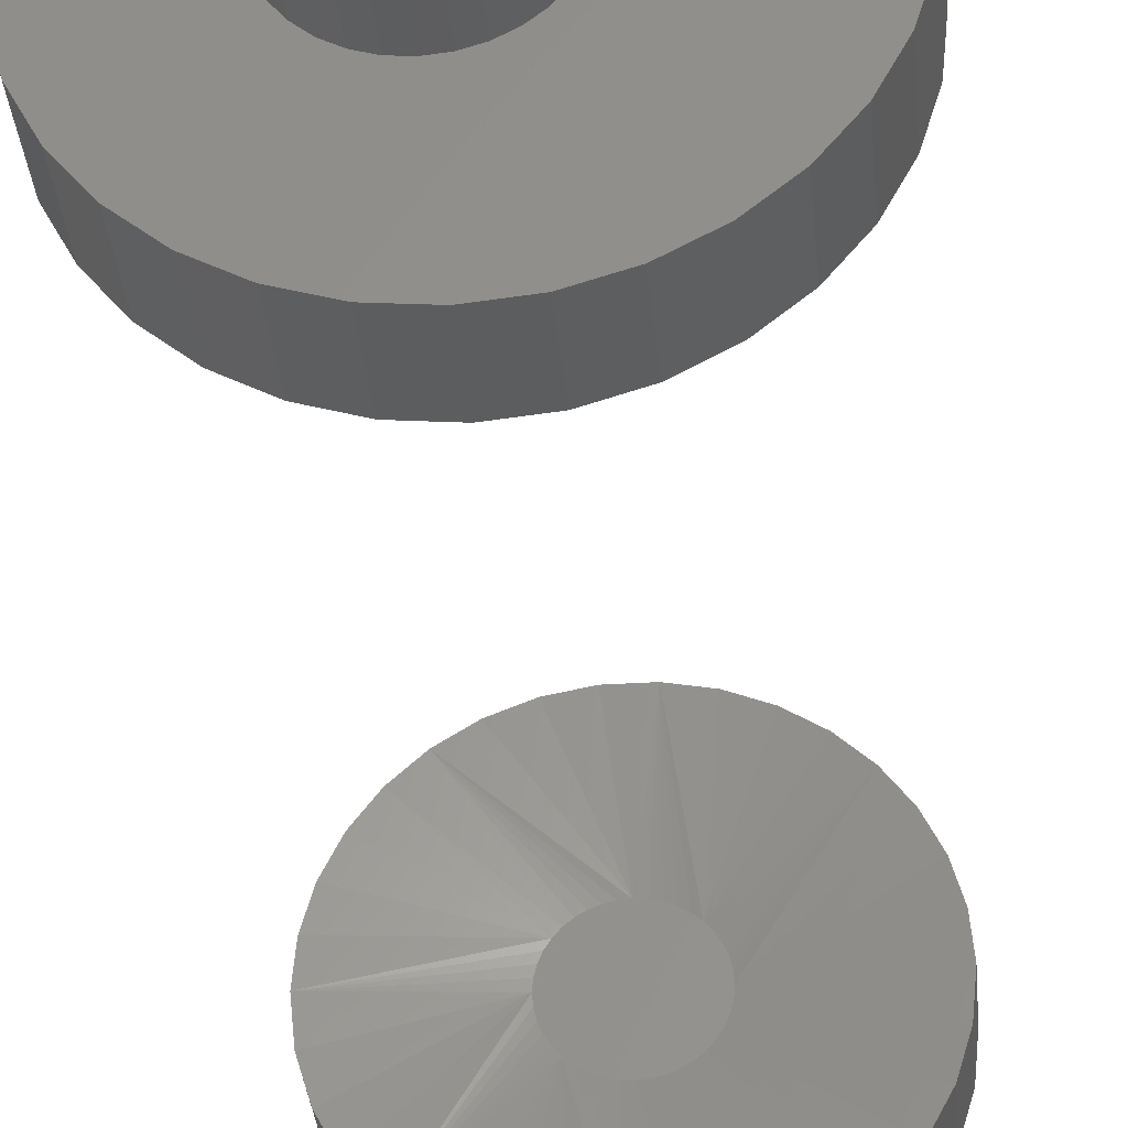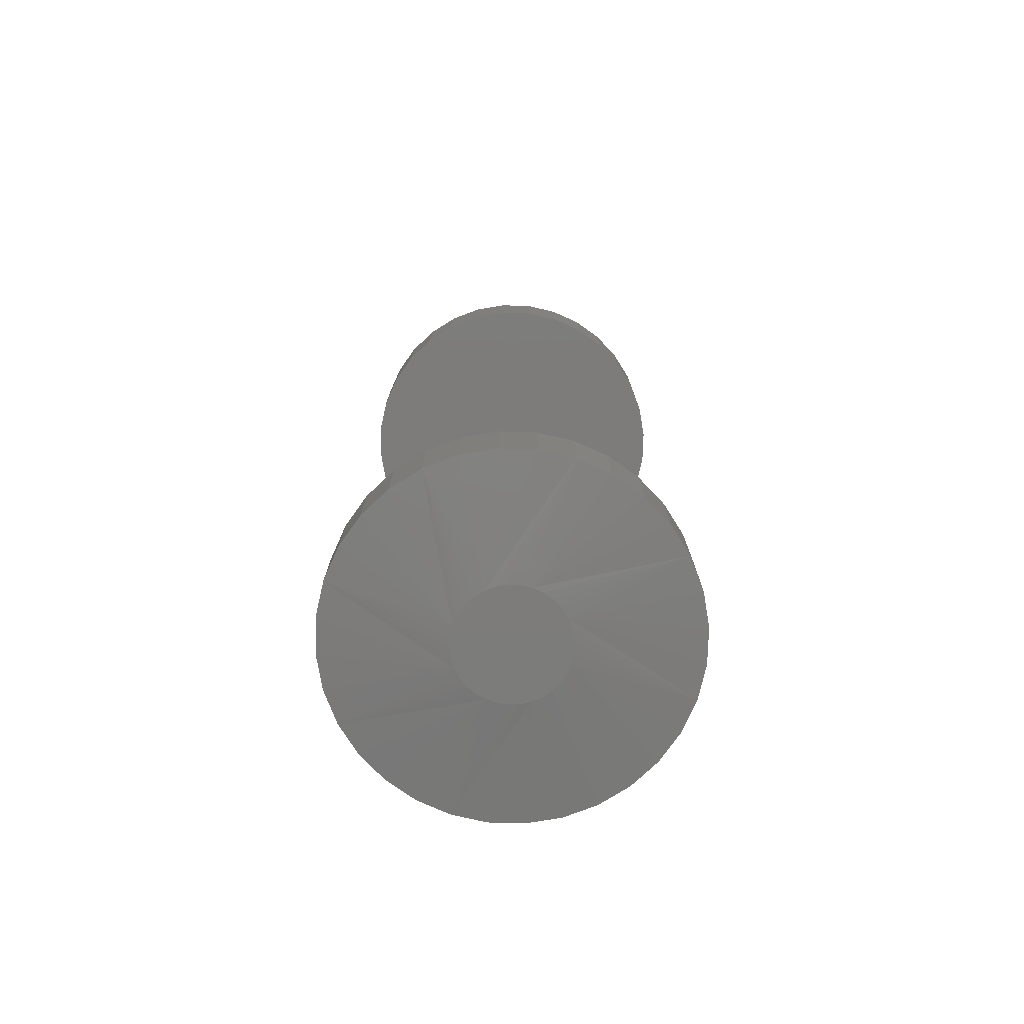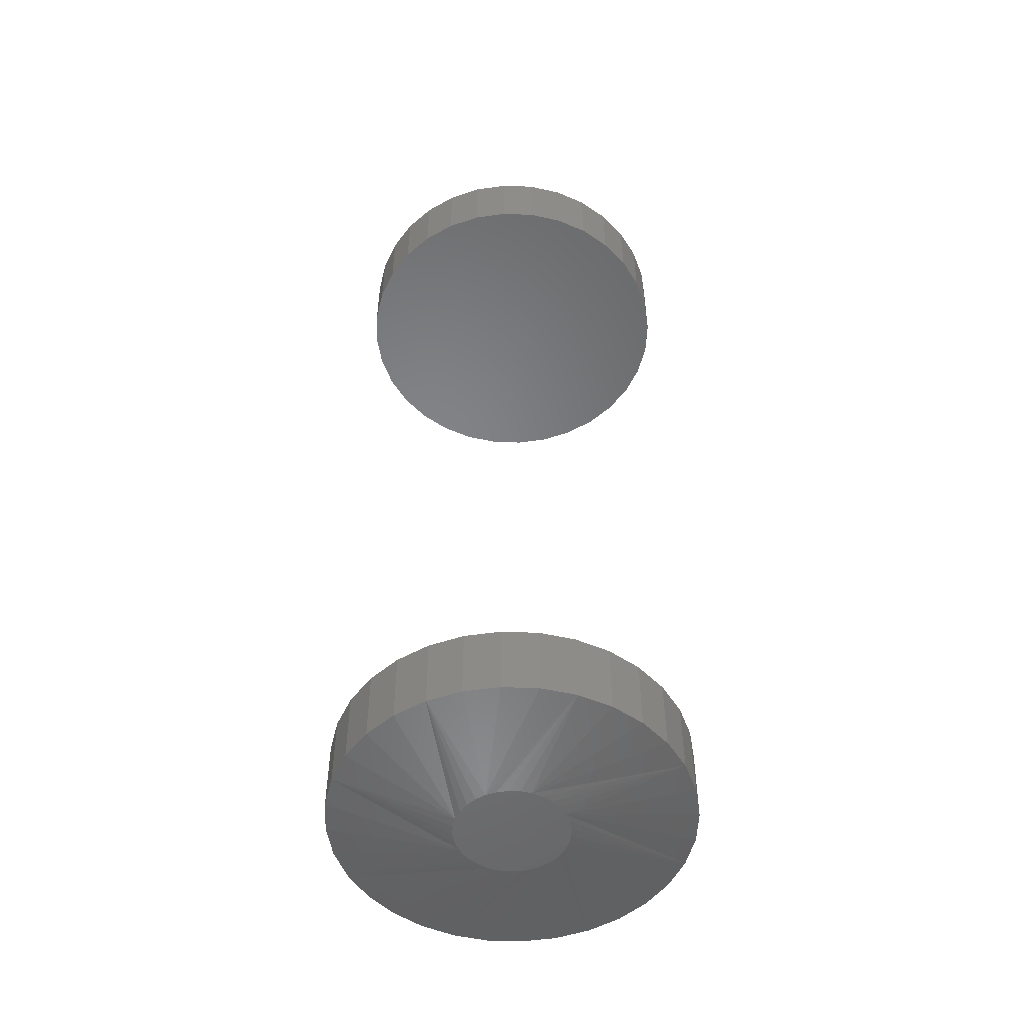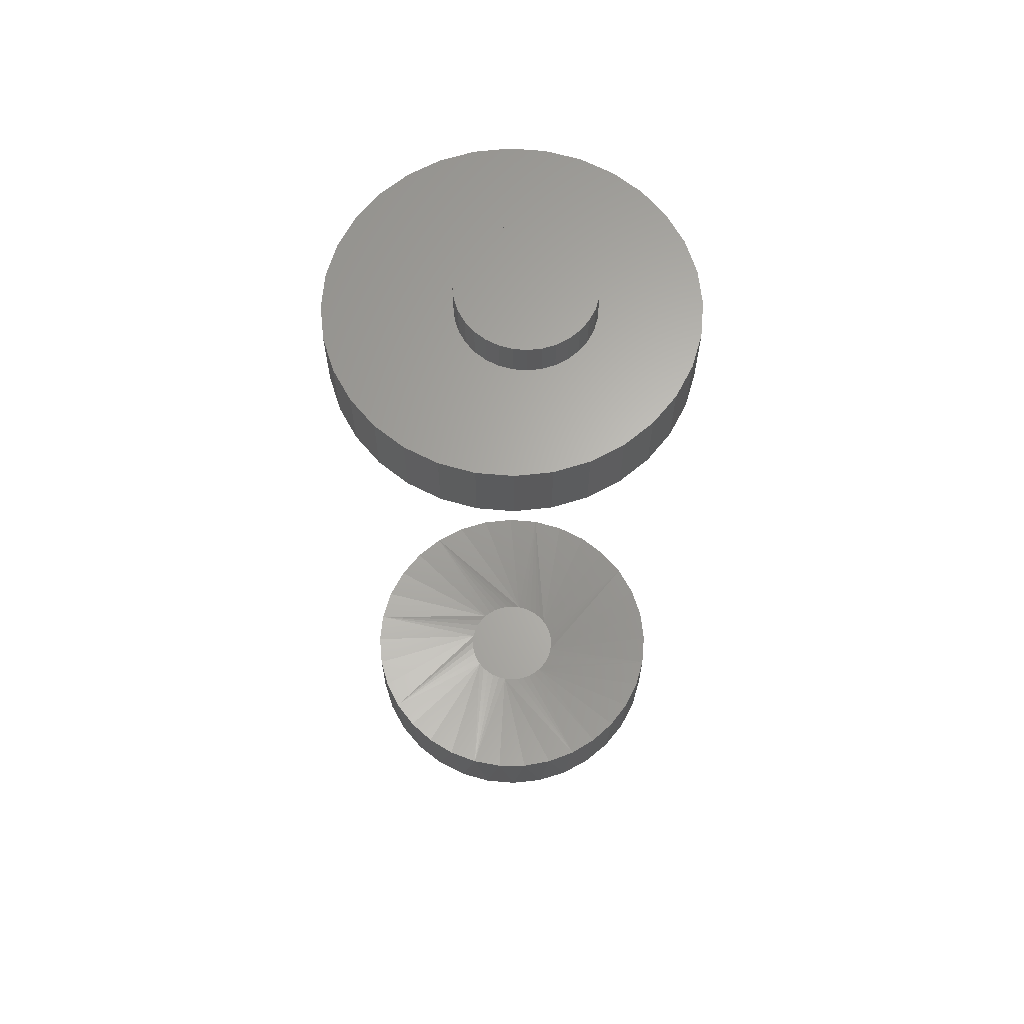
<metadata>
{"format":"stl","ext":"stl","renderer":"f3d","projection":"perspective","resolution":1024,"background":"white","views":[{"elev":-32.4,"azim":5.0,"up":"+Y"},{"elev":-75.8,"azim":-18.5,"up":"+Z"},{"elev":-51.5,"azim":25.7,"up":"+Z"},{"elev":64.6,"azim":-169.4,"up":"+Z"}]}
</metadata>
<code>
# stl→obj: 266 verts, 524 faces
v 0.1196 0 0.6016
v 0.03913 -0.008471 0.6016
v 0.1174 -0.02233 0.6016
v 0.03997 0 0.6016
v -0.04357 -0.01662 0.6016
v -0.04604 -0.008471 0.6016
v -0.1072 -0.02233 0.6016
v -0.03956 -0.02412 0.6016
v 0.03666 -0.01662 0.6016
v 0.03265 -0.02412 0.6016
v -0.1094 1.402e-17 0.6016
v -0.04688 5.317e-18 0.6016
v -0.04604 0.008471 0.6016
v -0.1007 0.04381 0.6016
v -0.1072 0.02233 0.6016
v -0.03956 0.02412 0.6016
v -0.03416 0.0307 0.6016
v -0.02758 0.0361 0.6016
v -0.02007 0.04012 0.6016
v -0.01192 0.04259 0.6016
v -0.003454 0.04342 0.6016
v 0.005017 0.04259 0.6016
v 0.1109 0.04381 0.6016
v 0.1003 0.0636 0.6016
v 0.08604 0.08095 0.6016
v 0.0687 0.09518 0.6016
v 0.04891 0.1058 0.6016
v 0.02743 0.1123 0.6016
v 0.005099 0.1145 0.6016
v -0.01723 0.1123 0.6016
v -0.03871 0.1058 0.6016
v -0.0585 0.09518 0.6016
v -0.07585 0.08095 0.6016
v -0.09008 0.0636 0.6016
v -0.04357 0.01662 0.6016
v -0.003454 -0.04342 0.6016
v -0.01192 -0.04259 0.6016
v -0.09008 -0.0636 0.6016
v -0.07585 -0.08095 0.6016
v -0.0585 -0.09518 0.6016
v -0.03871 -0.1058 0.6016
v -0.01723 -0.1123 0.6016
v 0.005099 -0.1145 0.6016
v 0.02743 -0.1123 0.6016
v 0.04891 -0.1058 0.6016
v 0.0687 -0.09518 0.6016
v 0.08604 -0.08095 0.6016
v 0.1003 -0.0636 0.6016
v 0.005017 -0.04259 0.6016
v -0.1007 -0.04381 0.6016
v -0.02007 -0.04012 0.6016
v -0.02758 -0.0361 0.6016
v -0.03416 -0.0307 0.6016
v 0.01316 0.04012 0.6016
v 0.02067 0.0361 0.6016
v 0.02725 0.0307 0.6016
v 0.03265 0.02412 0.6016
v 0.1174 0.02233 0.6016
v 0.03666 0.01662 0.6016
v 0.03913 0.008471 0.6016
v 0.1109 -0.04381 0.6016
v 0.02725 -0.0307 0.6016
v 0.02067 -0.0361 0.6016
v 0.01316 -0.04012 0.6016
v 0.03997 0 0.625
v 0.03913 -0.008471 0.625
v 0.03666 -0.01662 0.625
v 0.03265 -0.02412 0.625
v 0.02725 -0.0307 0.625
v 0.02067 -0.0361 0.625
v 0.01316 -0.04012 0.625
v 0.005017 -0.04259 0.625
v -0.003454 -0.04342 0.625
v -0.01192 -0.04259 0.625
v -0.02007 -0.04012 0.625
v -0.02758 -0.0361 0.625
v -0.03416 -0.0307 0.625
v -0.03956 -0.02412 0.625
v -0.04357 -0.01662 0.625
v -0.04604 -0.008471 0.625
v -0.04688 5.317e-18 0.625
v -0.04604 0.008471 0.625
v -0.04357 0.01662 0.625
v -0.03956 0.02412 0.625
v -0.03416 0.0307 0.625
v -0.02758 0.0361 0.625
v -0.02007 0.04012 0.625
v -0.01192 0.04259 0.625
v -0.003454 0.04342 0.625
v 0.005017 0.04259 0.625
v 0.01316 0.04012 0.625
v 0.02067 0.0361 0.625
v 0.02725 0.0307 0.625
v 0.03265 0.02412 0.625
v 0.03666 0.01662 0.625
v 0.03913 0.008471 0.625
v -0.1072 0.02233 0.007812
v -0.1016 0.04135 0.05492
v -0.1007 0.04381 0.007812
v -0.09223 0.06026 0.05492
v -0.09008 0.0636 0.007812
v -0.0795 0.07712 0.05492
v -0.07585 0.08095 0.007812
v -0.06389 0.09135 0.05492
v -0.0585 0.09518 0.007812
v -0.04593 0.1025 0.05492
v -0.03871 0.1058 0.007812
v -0.02623 0.1101 0.05492
v -0.01723 0.1123 0.007812
v -0.005466 0.114 0.05492
v 0.005099 0.1145 0.007812
v 0.01566 0.114 0.05492
v 0.02743 0.1123 0.007812
v 0.03642 0.1101 0.05492
v 0.04891 0.1058 0.007812
v 0.05612 0.1025 0.05492
v 0.0687 0.09518 0.007812
v 0.07408 0.09135 0.05492
v 0.08604 0.08095 0.007812
v 0.0897 0.07712 0.05492
v 0.1003 0.0636 0.007812
v 0.1024 0.06026 0.05492
v 0.1109 0.04381 0.007812
v 0.1118 0.04135 0.05492
v 0.1174 0.02233 0.007812
v -0.1094 1.402e-17 0.007812
v -0.1094 -5.179e-12 0.05492
v -0.1074 0.02103 0.05492
v 0.1196 0 0.05492
v 0.1196 -2.804e-17 0.007812
v 0.1176 0.02103 0.05492
v -0.1094 1.402e-17 0.5547
v -0.1072 0.02233 0.5547
v -0.1007 0.04381 0.5547
v -0.09008 0.0636 0.5547
v -0.07585 0.08095 0.5547
v -0.0585 0.09518 0.5547
v -0.03871 0.1058 0.5547
v -0.01723 0.1123 0.5547
v 0.005099 0.1145 0.5547
v 0.02743 0.1123 0.5547
v 0.04891 0.1058 0.5547
v 0.0687 0.09518 0.5547
v 0.08604 0.08095 0.5547
v 0.1003 0.0636 0.5547
v 0.1109 0.04381 0.5547
v 0.1174 0.02233 0.5547
v 0.1196 0 0.5547
v 0.1174 -0.02233 0.007812
v 0.1174 -0.02233 0.05492
v 0.1109 -0.04381 0.007812
v 0.1109 -0.04381 0.05492
v 0.1003 -0.0636 0.007812
v 0.1003 -0.0636 0.05492
v 0.08604 -0.08095 0.007812
v 0.08604 -0.08095 0.05492
v 0.0687 -0.09518 0.007812
v 0.0687 -0.09518 0.05492
v 0.04891 -0.1058 0.007812
v 0.04891 -0.1058 0.05492
v 0.02743 -0.1123 0.007812
v 0.02743 -0.1123 0.05492
v 0.005099 -0.1145 0.007812
v 0.005099 -0.1145 0.05492
v -0.01723 -0.1123 0.007812
v -0.01723 -0.1123 0.05492
v -0.03871 -0.1058 0.007812
v -0.03871 -0.1058 0.05492
v -0.0585 -0.09518 0.007812
v -0.0585 -0.09518 0.05492
v -0.07585 -0.08095 0.007812
v -0.07585 -0.08095 0.05492
v -0.09008 -0.0636 0.007812
v -0.09008 -0.0636 0.05492
v -0.1007 -0.04381 0.007812
v -0.1007 -0.04381 0.05492
v -0.1072 -0.02233 0.007812
v -0.1072 -0.02233 0.05492
v 0.1174 -0.02233 0.5547
v 0.1109 -0.04381 0.5547
v 0.1003 -0.0636 0.5547
v 0.08604 -0.08095 0.5547
v 0.0687 -0.09518 0.5547
v 0.04891 -0.1058 0.5547
v 0.02743 -0.1123 0.5547
v 0.005099 -0.1145 0.5547
v -0.01723 -0.1123 0.5547
v -0.03871 -0.1058 0.5547
v -0.0585 -0.09518 0.5547
v -0.07585 -0.08095 0.5547
v -0.09008 -0.0636 0.5547
v -0.1007 -0.04381 0.5547
v -0.1072 -0.02233 0.5547
v 0.02901 0.02423 0.04688
v -0.0223 0.0202 0.04688
v -0.01881 0.02423 0.04688
v 0.03249 0.0202 0.04688
v 0.03532 0.01565 0.04688
v 0.0374 0.01068 0.04688
v 0.03868 0.005415 0.04688
v 0.03911 2.962e-16 0.04688
v 0.005098 0.03401 0.04688
v 0.01037 0.0336 0.04688
v 0.01551 0.03239 0.04688
v 0.02041 0.03039 0.04688
v 0.02494 0.02766 0.04688
v -0.01475 0.02765 0.04688
v -0.01021 0.03039 0.04688
v -0.005314 0.03239 0.04688
v -0.0001699 0.0336 0.04688
v -0.02891 -1.174e-06 0.04688
v -0.02848 0.005414 0.04688
v -0.0272 0.01068 0.04688
v -0.02512 0.01564 0.04688
v -0.01881 -0.02423 0.04688
v 0.03249 -0.0202 0.04688
v 0.03868 -0.005415 0.04688
v 0.0374 -0.01068 0.04688
v 0.03532 -0.01565 0.04688
v -0.0223 -0.0202 0.04688
v -0.02512 -0.01565 0.04688
v -0.0272 -0.01068 0.04688
v -0.02848 -0.005415 0.04688
v 0.005099 -0.03401 0.04688
v -0.0001693 -0.0336 0.04688
v -0.005313 -0.03239 0.04688
v -0.01021 -0.03039 0.04688
v -0.01475 -0.02765 0.04688
v 0.02901 -0.02423 0.04688
v 0.02494 -0.02765 0.04688
v 0.02041 -0.03039 0.04688
v 0.01551 -0.03239 0.04688
v 0.01037 -0.0336 0.04688
v -0.004849 0.03496 0
v 0.001744 0.03619 0
v 0.008452 0.03619 0
v 0.01505 0.03496 0
v -0.0111 0.03254 0
v 0.0213 0.03254 0
v -0.01681 0.02901 0
v 0.027 0.02901 0
v -0.02176 0.02449 0
v 0.03196 0.02449 0
v -0.02581 0.01913 0
v 0.036 0.01914 0
v -0.0288 0.01313 0
v 0.03899 0.01313 0
v -0.03063 0.006678 0
v 0.04083 0.006679 0
v 0.03868 -0.01391 0
v -0.02848 -0.01391 0
v 0.04075 -0.007091 0
v -0.02512 -0.02019 0
v 0.03532 -0.02019 0
v -0.0206 -0.0257 0
v 0.0308 -0.0257 0
v -0.0151 -0.03022 0
v 0.02529 -0.03022 0
v -0.008811 -0.03358 0
v 0.01901 -0.03358 0
v -0.001993 -0.03565 0
v 0.005099 -0.03635 0
v 0.01219 -0.03565 0
v -0.03055 -0.007091 0
v -0.03125 -1.255e-06 0
v 0.04145 -1.951e-18 0
f 1 2 3
f 1 4 2
f 5 6 7
f 5 7 8
f 3 2 9
f 9 10 3
f 11 7 6
f 11 6 12
f 11 12 13
f 14 15 16
f 14 16 17
f 14 17 18
f 14 18 19
f 14 19 20
f 21 22 23
f 21 23 24
f 21 24 25
f 21 25 26
f 21 26 27
f 21 27 28
f 21 28 29
f 21 29 30
f 21 30 31
f 21 31 32
f 21 32 33
f 21 33 34
f 21 34 14
f 21 14 20
f 15 11 13
f 15 13 35
f 15 35 16
f 36 37 38
f 36 38 39
f 36 39 40
f 36 40 41
f 36 41 42
f 36 42 43
f 36 43 44
f 36 44 45
f 36 45 46
f 36 46 47
f 36 47 48
f 36 48 49
f 50 38 37
f 50 37 51
f 50 51 52
f 50 52 53
f 50 53 8
f 50 8 7
f 23 22 54
f 23 54 55
f 23 55 56
f 23 56 57
f 23 57 58
f 58 57 59
f 58 59 60
f 58 60 4
f 58 4 1
f 61 3 10
f 61 10 62
f 61 62 63
f 61 63 64
f 61 64 49
f 61 49 48
f 4 65 2
f 2 65 66
f 2 66 9
f 9 66 67
f 9 67 10
f 10 67 68
f 10 68 62
f 62 68 69
f 62 69 63
f 63 69 70
f 63 70 64
f 64 70 71
f 64 71 49
f 49 71 72
f 49 72 36
f 36 72 73
f 36 73 37
f 37 73 74
f 37 74 51
f 51 74 75
f 51 75 52
f 52 75 76
f 52 76 53
f 53 76 77
f 53 77 8
f 8 77 78
f 8 78 5
f 5 78 79
f 5 79 6
f 6 79 80
f 6 80 12
f 12 80 81
f 12 81 13
f 13 81 82
f 13 82 35
f 35 82 83
f 35 83 16
f 16 83 84
f 16 84 17
f 17 84 85
f 17 85 18
f 18 85 86
f 18 86 19
f 19 86 87
f 19 87 20
f 20 87 88
f 20 88 21
f 21 88 89
f 21 89 22
f 22 89 90
f 22 90 54
f 54 90 91
f 54 91 55
f 55 91 92
f 55 92 56
f 56 92 93
f 56 93 57
f 57 93 94
f 57 94 59
f 59 94 95
f 59 95 60
f 60 95 96
f 60 96 4
f 4 96 65
f 89 88 87
f 90 89 87
f 90 87 91
f 91 87 86
f 91 86 92
f 92 86 85
f 92 85 93
f 93 85 84
f 93 84 94
f 94 84 83
f 94 83 95
f 95 83 82
f 95 82 96
f 66 79 67
f 67 79 78
f 67 78 68
f 68 78 77
f 68 77 69
f 69 77 76
f 69 76 70
f 70 76 75
f 70 75 71
f 71 75 74
f 71 74 73
f 71 73 72
f 96 82 65
f 65 82 81
f 65 81 66
f 66 81 80
f 66 80 79
f 97 98 99
f 99 98 100
f 99 100 101
f 101 100 102
f 101 102 103
f 103 102 104
f 103 104 105
f 105 104 106
f 105 106 107
f 107 106 108
f 107 108 109
f 109 108 110
f 109 110 111
f 110 112 111
f 113 111 112
f 112 114 113
f 115 113 114
f 114 116 115
f 117 115 116
f 116 118 117
f 119 117 118
f 118 120 119
f 121 119 120
f 120 122 121
f 123 121 122
f 122 124 123
f 125 123 124
f 126 127 97
f 97 127 128
f 97 128 98
f 129 130 131
f 131 130 125
f 131 125 124
f 132 11 133
f 133 11 15
f 133 15 134
f 134 15 14
f 134 14 135
f 135 14 34
f 135 34 136
f 136 34 33
f 136 33 137
f 137 33 32
f 137 32 138
f 138 32 31
f 138 31 139
f 139 31 30
f 139 30 140
f 140 30 29
f 140 29 141
f 141 29 28
f 141 28 142
f 142 28 27
f 142 27 143
f 143 27 26
f 143 26 144
f 144 26 25
f 144 25 145
f 145 25 24
f 145 24 146
f 146 24 23
f 146 23 147
f 147 23 58
f 147 58 148
f 148 58 1
f 130 129 149
f 149 129 150
f 149 150 151
f 151 150 152
f 151 152 153
f 153 152 154
f 153 154 155
f 155 154 156
f 155 156 157
f 157 156 158
f 157 158 159
f 159 158 160
f 159 160 161
f 161 160 162
f 161 162 163
f 163 162 164
f 163 164 165
f 165 164 166
f 165 166 167
f 167 166 168
f 167 168 169
f 169 168 170
f 169 170 171
f 171 170 172
f 171 172 173
f 173 172 174
f 173 174 175
f 175 174 176
f 175 176 177
f 177 176 178
f 177 178 126
f 126 178 127
f 148 1 179
f 179 1 3
f 179 3 180
f 180 3 61
f 180 61 181
f 181 61 48
f 181 48 182
f 182 48 47
f 182 47 183
f 183 47 46
f 183 46 184
f 184 46 45
f 184 45 185
f 185 45 44
f 185 44 186
f 186 44 43
f 186 43 187
f 187 43 42
f 187 42 188
f 188 42 41
f 188 41 189
f 189 41 40
f 189 40 190
f 190 40 39
f 190 39 191
f 191 39 38
f 191 38 192
f 192 38 50
f 192 50 193
f 193 50 7
f 193 7 132
f 132 7 11
f 140 141 139
f 138 139 141
f 142 138 141
f 137 138 142
f 143 137 142
f 184 188 183
f 187 188 184
f 185 187 184
f 186 187 185
f 188 189 183
f 183 189 190
f 183 190 182
f 182 190 191
f 182 191 181
f 181 191 192
f 181 192 180
f 180 192 193
f 180 193 179
f 179 193 132
f 179 132 148
f 148 132 133
f 148 133 147
f 147 133 134
f 147 134 146
f 146 134 135
f 146 135 145
f 145 135 136
f 145 136 144
f 144 136 137
f 144 137 143
f 116 114 194
f 118 116 194
f 98 128 195
f 100 98 195
f 195 102 100
f 196 102 195
f 120 118 194
f 120 194 197
f 120 197 198
f 120 198 199
f 120 199 200
f 120 200 201
f 112 110 202
f 112 202 203
f 112 203 204
f 112 204 205
f 112 205 206
f 112 206 194
f 112 194 114
f 104 102 196
f 104 196 207
f 104 207 208
f 104 208 209
f 104 209 210
f 104 210 202
f 127 211 212
f 127 212 213
f 127 213 214
f 127 214 195
f 127 195 128
f 201 129 131
f 201 131 124
f 201 124 122
f 201 122 120
f 202 110 108
f 202 108 106
f 202 106 104
f 168 166 215
f 170 168 215
f 152 150 216
f 154 152 216
f 129 201 217
f 129 217 218
f 129 218 219
f 129 219 216
f 129 216 150
f 172 170 215
f 172 215 220
f 172 220 221
f 172 221 222
f 172 222 223
f 172 223 211
f 211 127 178
f 211 178 176
f 211 176 174
f 211 174 172
f 164 224 225
f 164 225 226
f 164 226 227
f 164 227 228
f 164 228 215
f 164 215 166
f 156 154 216
f 156 216 229
f 156 229 230
f 156 230 231
f 156 231 232
f 156 232 233
f 156 233 224
f 224 164 162
f 224 162 160
f 224 160 158
f 224 158 156
f 202 210 209
f 203 202 209
f 203 209 204
f 204 209 208
f 204 208 205
f 205 208 207
f 205 207 206
f 206 207 196
f 206 196 194
f 194 196 195
f 194 195 197
f 197 195 214
f 197 214 198
f 198 214 213
f 198 213 199
f 199 213 212
f 199 212 200
f 217 222 218
f 218 222 221
f 218 221 219
f 219 221 220
f 219 220 216
f 216 220 215
f 216 215 229
f 229 215 228
f 229 228 230
f 230 228 227
f 230 227 231
f 231 227 226
f 231 226 232
f 232 226 225
f 232 225 224
f 232 224 233
f 200 212 201
f 201 212 211
f 201 211 217
f 217 211 223
f 217 223 222
f 234 235 236
f 237 234 236
f 238 234 237
f 239 238 237
f 240 238 239
f 241 240 239
f 242 240 241
f 243 242 241
f 244 242 243
f 245 244 243
f 246 244 245
f 247 246 245
f 248 246 247
f 249 248 247
f 250 251 252
f 253 251 250
f 254 253 250
f 255 253 254
f 256 255 254
f 257 255 256
f 258 257 256
f 259 257 258
f 260 259 258
f 261 259 260
f 262 261 260
f 263 262 260
f 251 264 252
f 252 264 265
f 252 265 266
f 266 265 248
f 266 248 249
f 130 256 254
f 130 254 250
f 130 250 252
f 130 252 266
f 256 130 149
f 256 149 151
f 256 151 153
f 256 153 155
f 171 265 264
f 171 264 251
f 171 251 253
f 171 253 255
f 265 171 173
f 265 173 175
f 265 175 177
f 265 177 126
f 163 255 257
f 163 257 259
f 163 259 261
f 163 261 262
f 255 163 165
f 255 165 167
f 255 167 169
f 255 169 171
f 155 262 263
f 155 263 260
f 155 260 258
f 155 258 256
f 262 155 157
f 262 157 159
f 262 159 161
f 262 161 163
f 241 113 115
f 241 115 117
f 235 105 107
f 235 107 109
f 242 97 99
f 242 99 101
f 126 97 242
f 126 242 244
f 126 244 246
f 126 246 248
f 126 248 265
f 119 266 249
f 119 249 247
f 119 247 245
f 119 245 243
f 119 243 241
f 119 241 117
f 266 119 121
f 266 121 123
f 266 123 125
f 266 125 130
f 111 113 241
f 111 241 239
f 111 239 237
f 111 237 236
f 111 236 235
f 111 235 109
f 103 105 235
f 103 235 234
f 103 234 238
f 103 238 240
f 103 240 242
f 103 242 101

</code>
